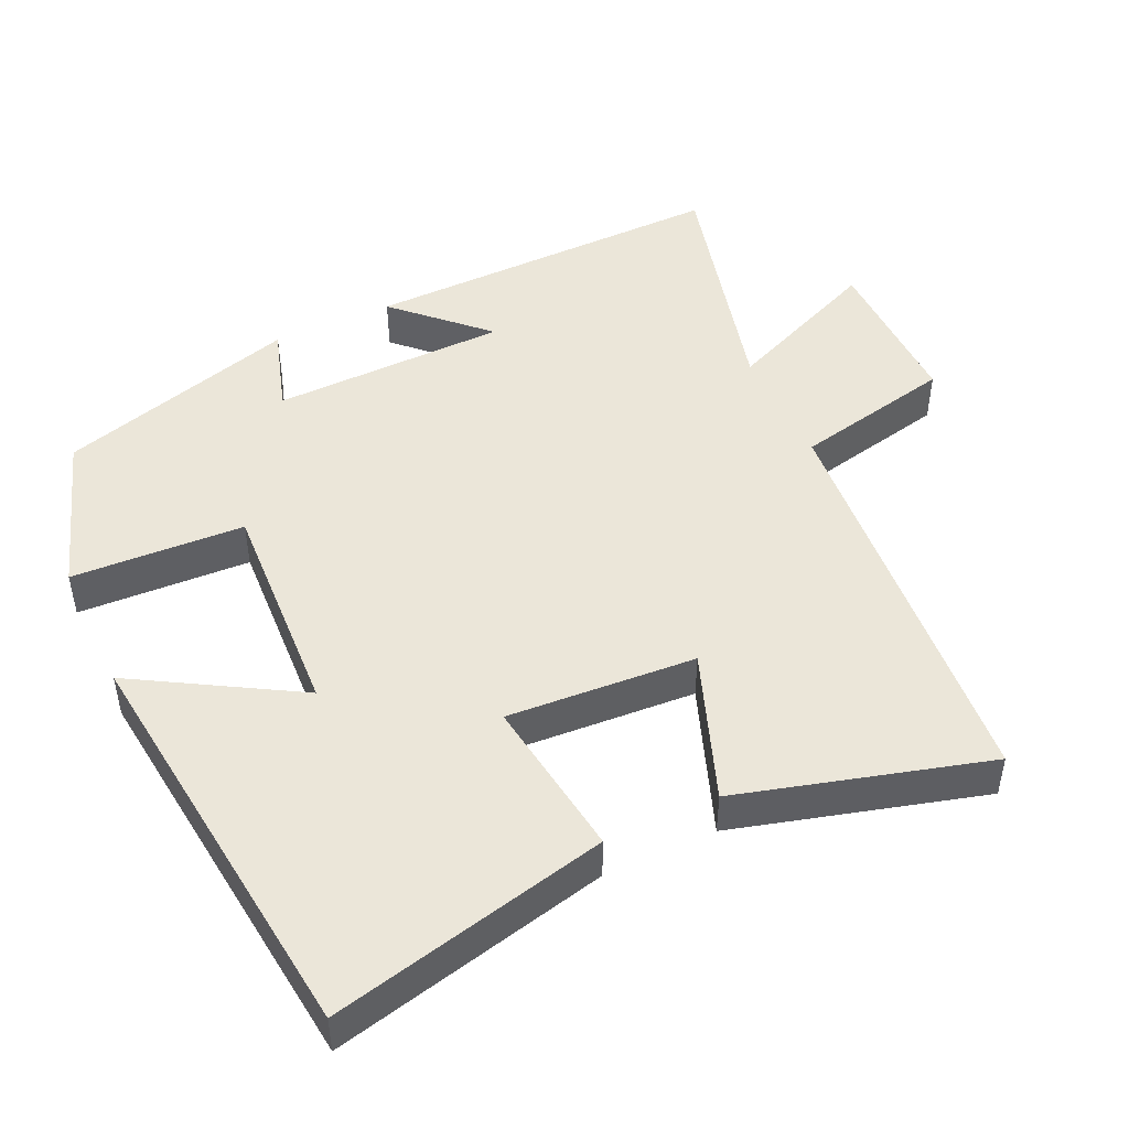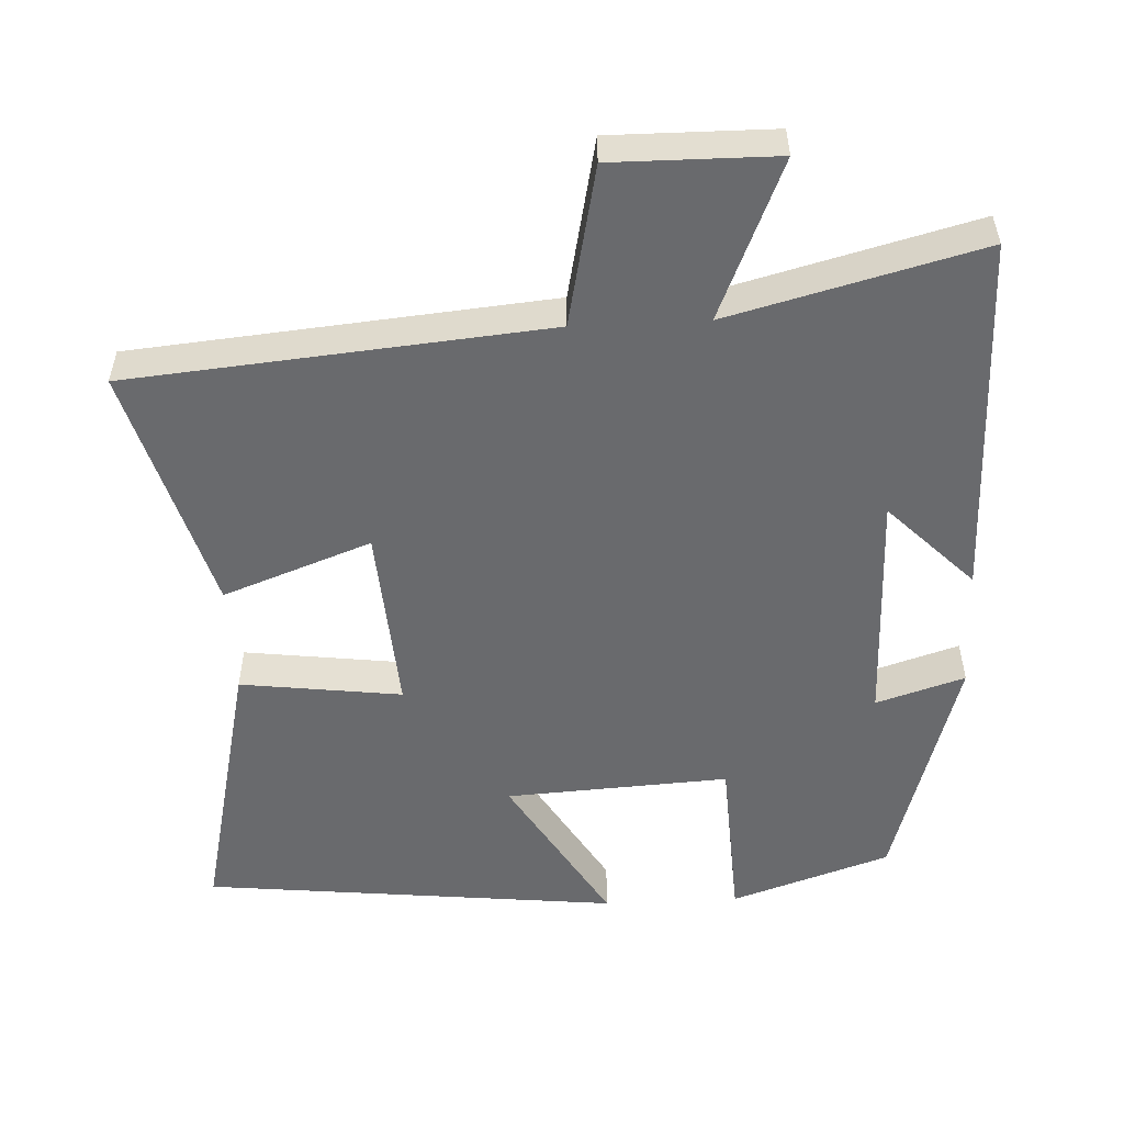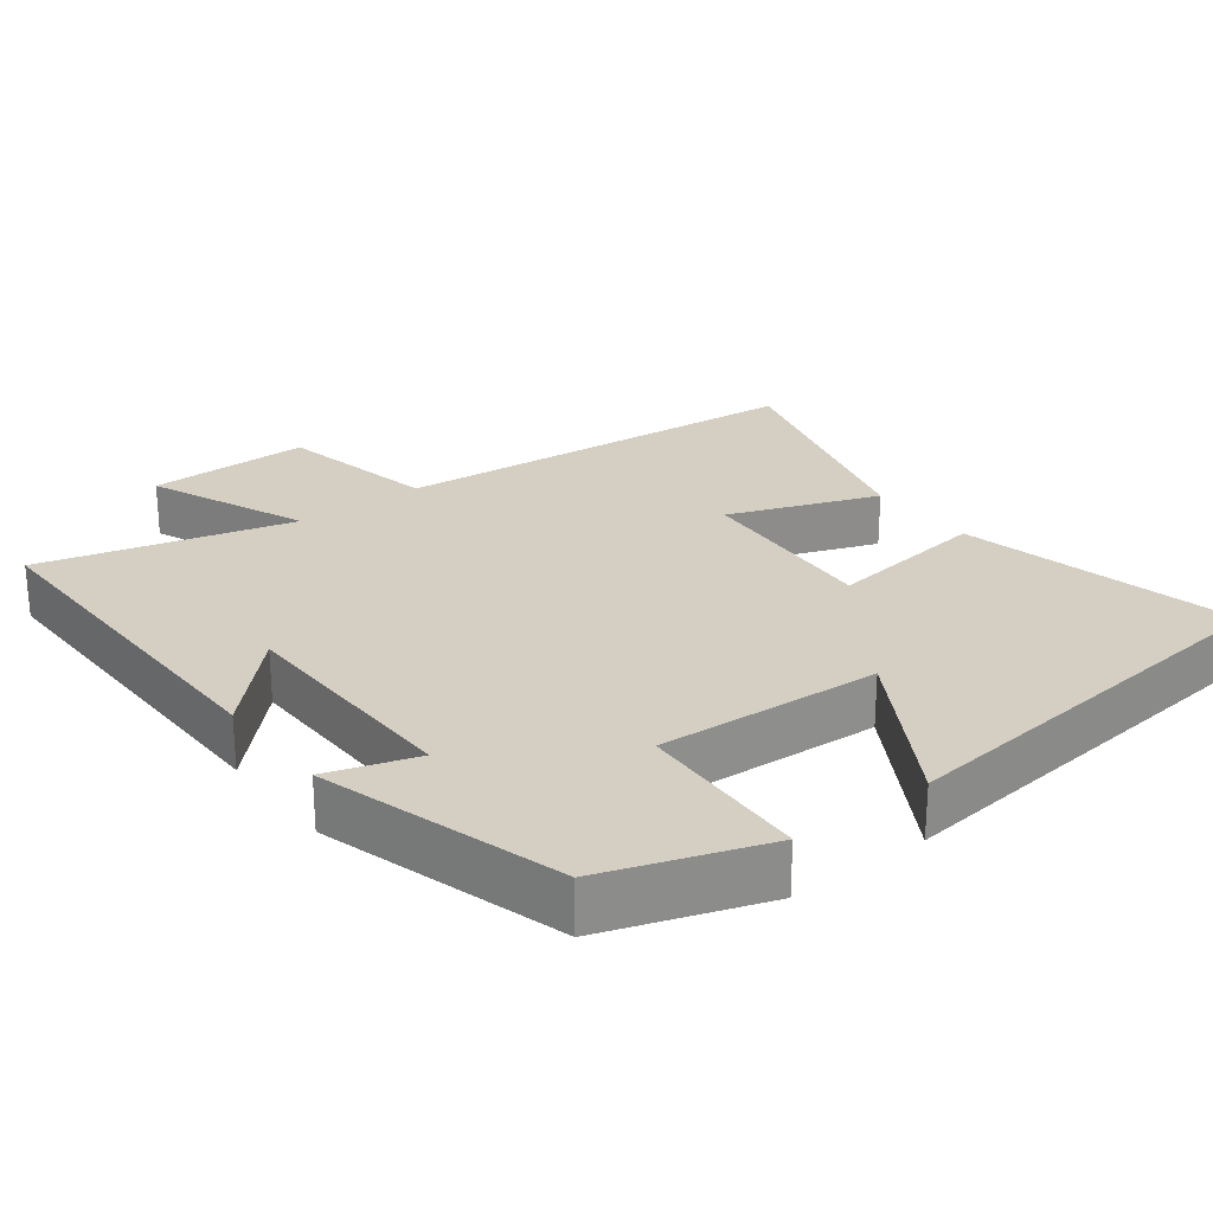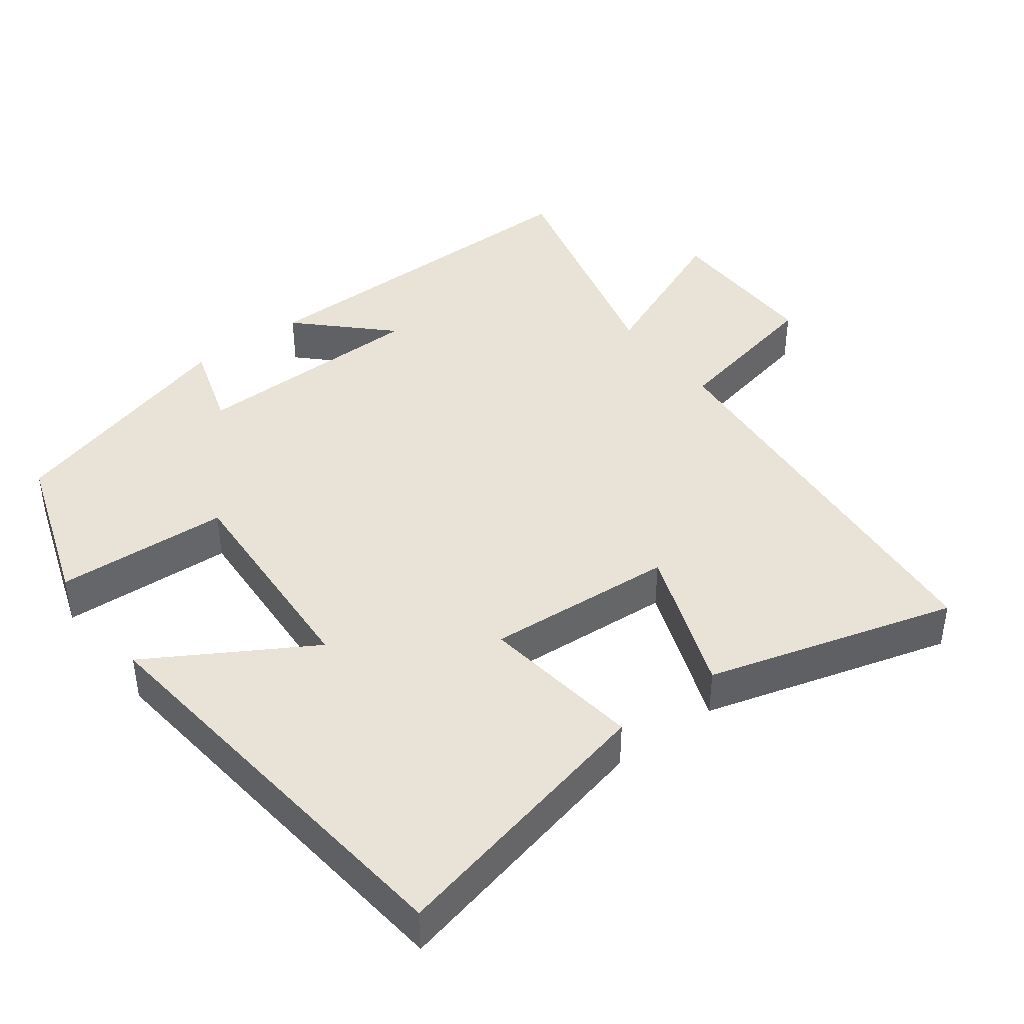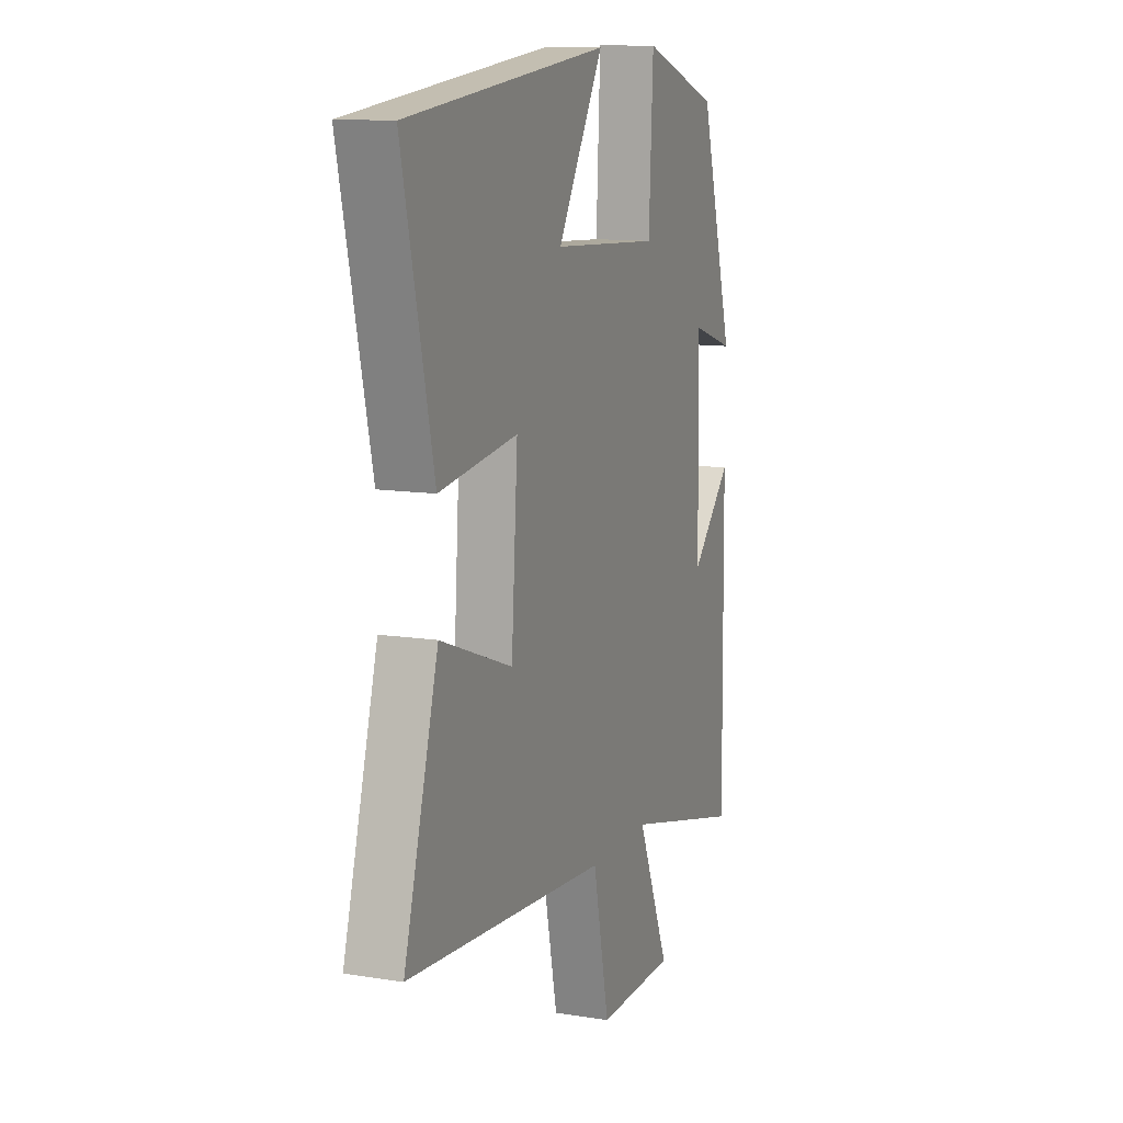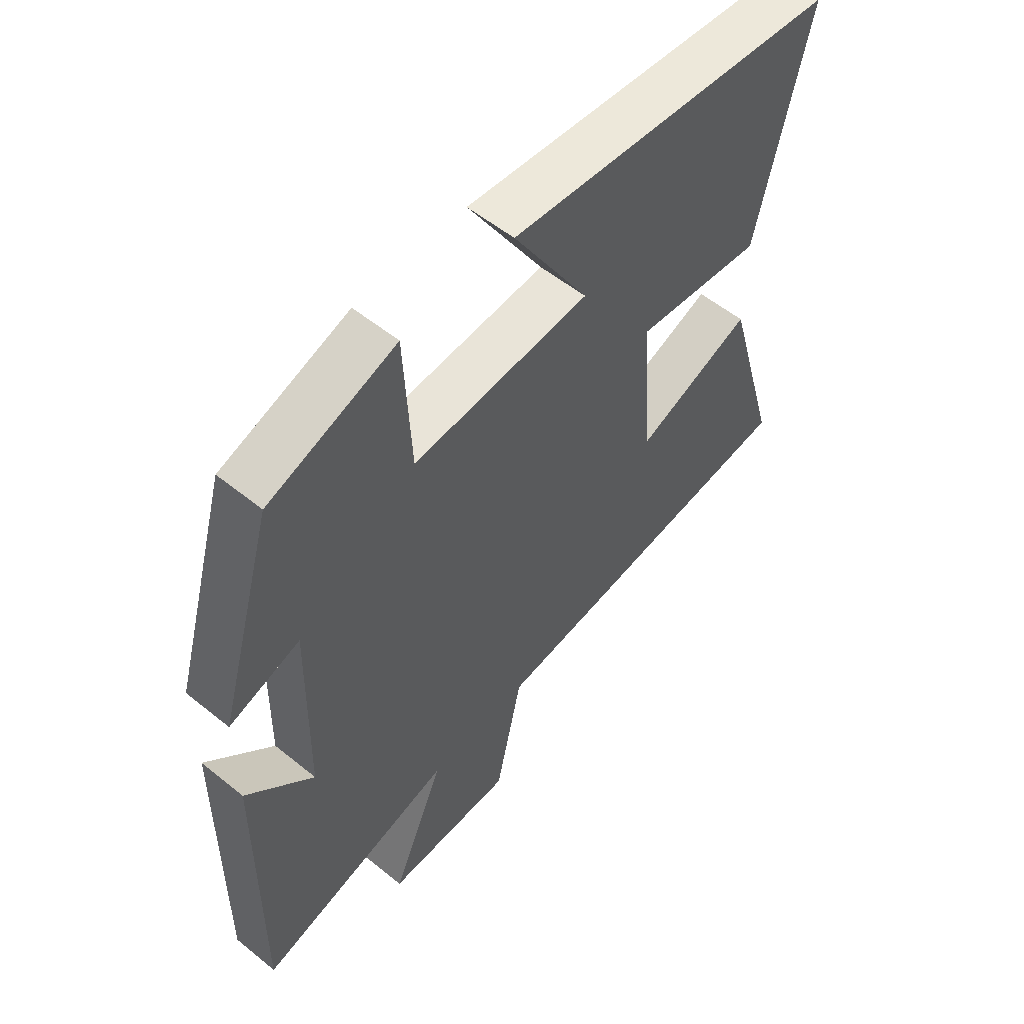
<metadata>
{"format":"obj","ext":"obj","renderer":"f3d","projection":"perspective","resolution":1024,"background":"white","views":[{"elev":47.3,"azim":64.8,"up":"+Y"},{"elev":-53.0,"azim":-177.2,"up":"+Y"},{"elev":25.5,"azim":-37.3,"up":"+Y"},{"elev":41.7,"azim":53.0,"up":"+Y"},{"elev":11.8,"azim":110.9,"up":"+Z"},{"elev":55.6,"azim":-49.6,"up":"+Z"}]}
</metadata>
<code>
v 0.598 0.07 -0.448
v 0.021 0.07 -0.5
v -0.026 0.07 -0.722
v -0.252 0.07 -0.72
v -0.159 0.07 -0.5
v -0.506 0.07 -0.59
v -0.5 0.07 -0.081
v -0.383 0.07 -0.2
v -0.377 0.07 0.128
v -0.5 0.07 0.089
v -0.402 0.07 0.425
v -0.181 0.07 0.5
v -0.169 0.07 0.26
v 0.141 0.07 0.278
v 0.009 0.07 0.5
v 0.588 0.07 0.437
v 0.5 0.07 0.052
v 0.276 0.07 0.081
v 0.294 0.07 -0.181
v 0.5 0.07 -0.104
v 0.598 0 -0.448
v 0.021 0 -0.5
v -0.026 0 -0.722
v -0.252 0 -0.72
v -0.159 0 -0.5
v -0.506 0 -0.59
v -0.5 0 -0.081
v -0.383 0 -0.2
v -0.377 0 0.128
v -0.5 0 0.089
v -0.402 0 0.425
v -0.181 0 0.5
v -0.169 0 0.26
v 0.141 0 0.278
v 0.009 0 0.5
v 0.588 0 0.437
v 0.5 0 0.052
v 0.276 0 0.081
v 0.294 0 -0.181
v 0.5 0 -0.104
f 19 20 1 2
f 18 19 2
f 16 17 18
f 15 16 18
f 14 15 18
f 13 14 18 2
f 11 12 13
f 10 11 13
f 9 10 13
f 8 9 13 2
f 5 6 7 8
f 5 8 2
f 2 3 4 5
f 22 21 40 39
f 22 39 38
f 38 37 36
f 38 36 35
f 38 35 34
f 22 38 34 33
f 33 32 31
f 33 31 30
f 33 30 29
f 22 33 29 28
f 28 27 26 25
f 22 28 25
f 25 24 23 22
f 1 21 22 2
f 2 22 23 3
f 3 23 24 4
f 4 24 25 5
f 5 25 26 6
f 6 26 27 7
f 7 27 28 8
f 8 28 29 9
f 9 29 30 10
f 10 30 31 11
f 11 31 32 12
f 12 32 33 13
f 13 33 34 14
f 14 34 35 15
f 15 35 36 16
f 16 36 37 17
f 17 37 38 18
f 18 38 39 19
f 19 39 40 20
f 20 40 21 1

</code>
